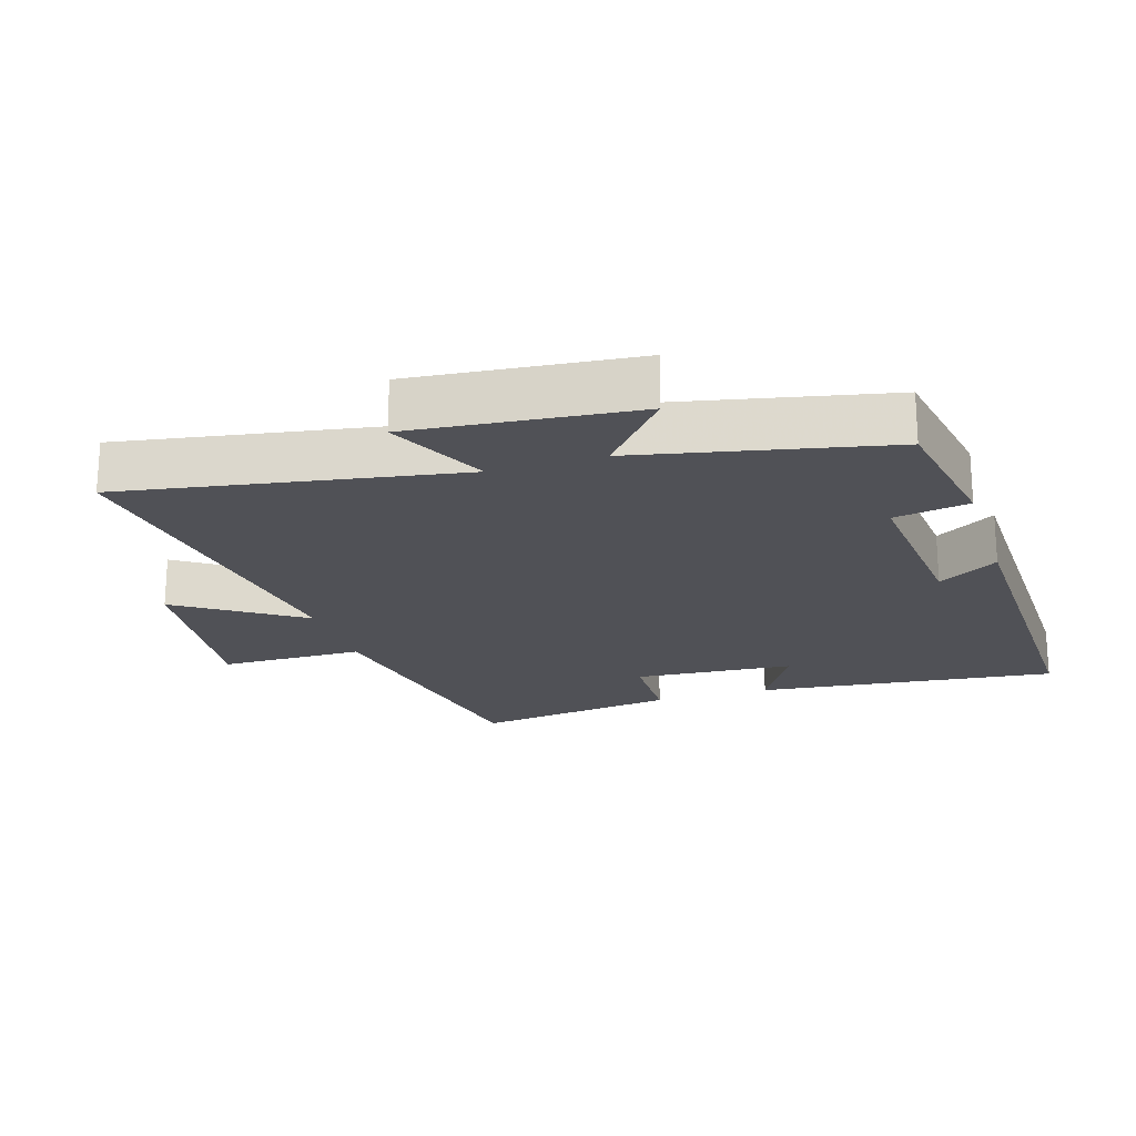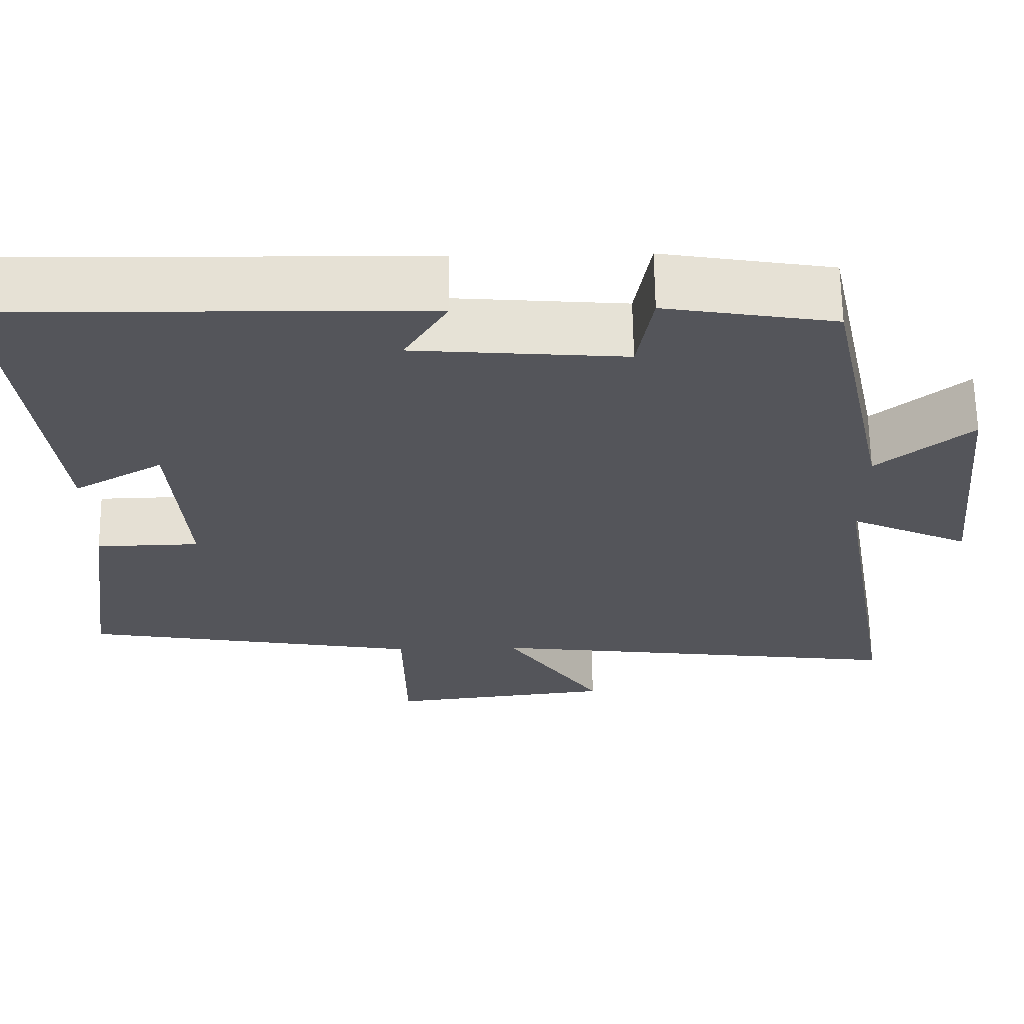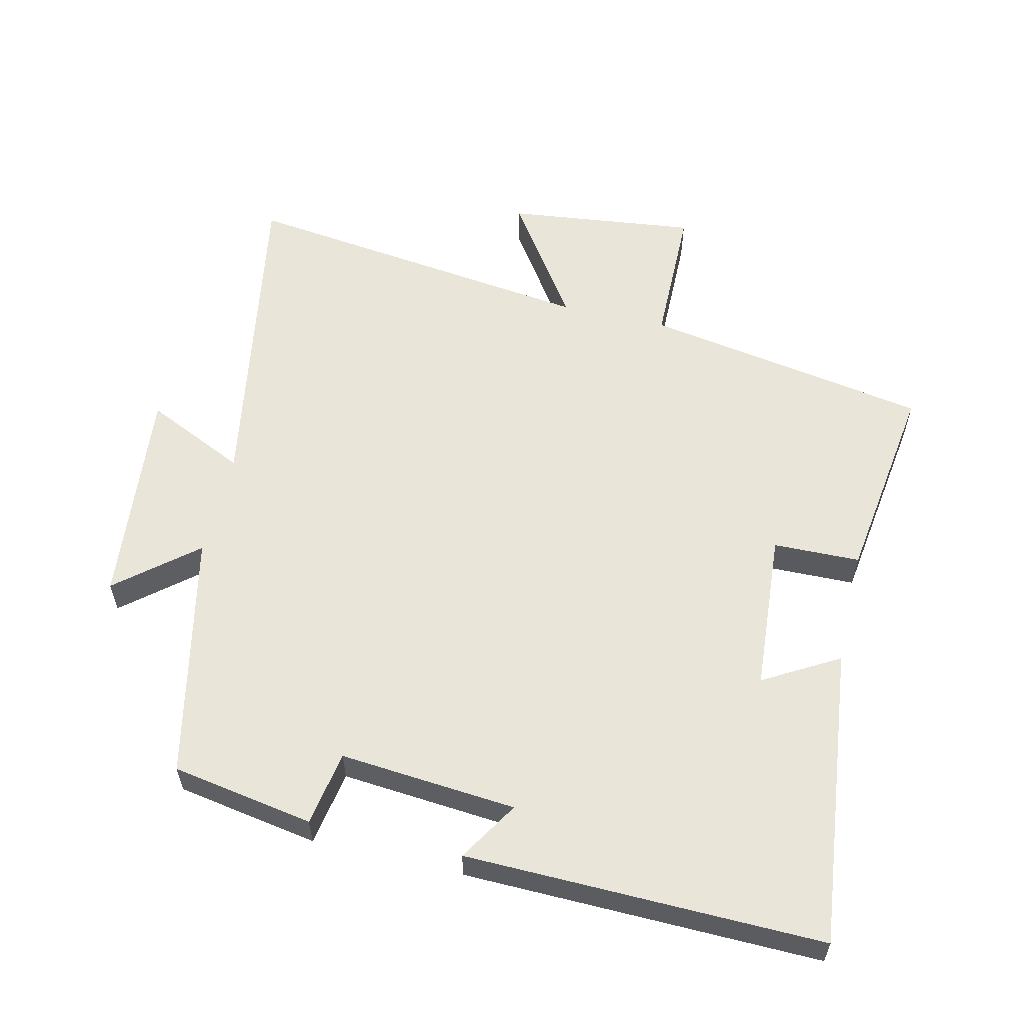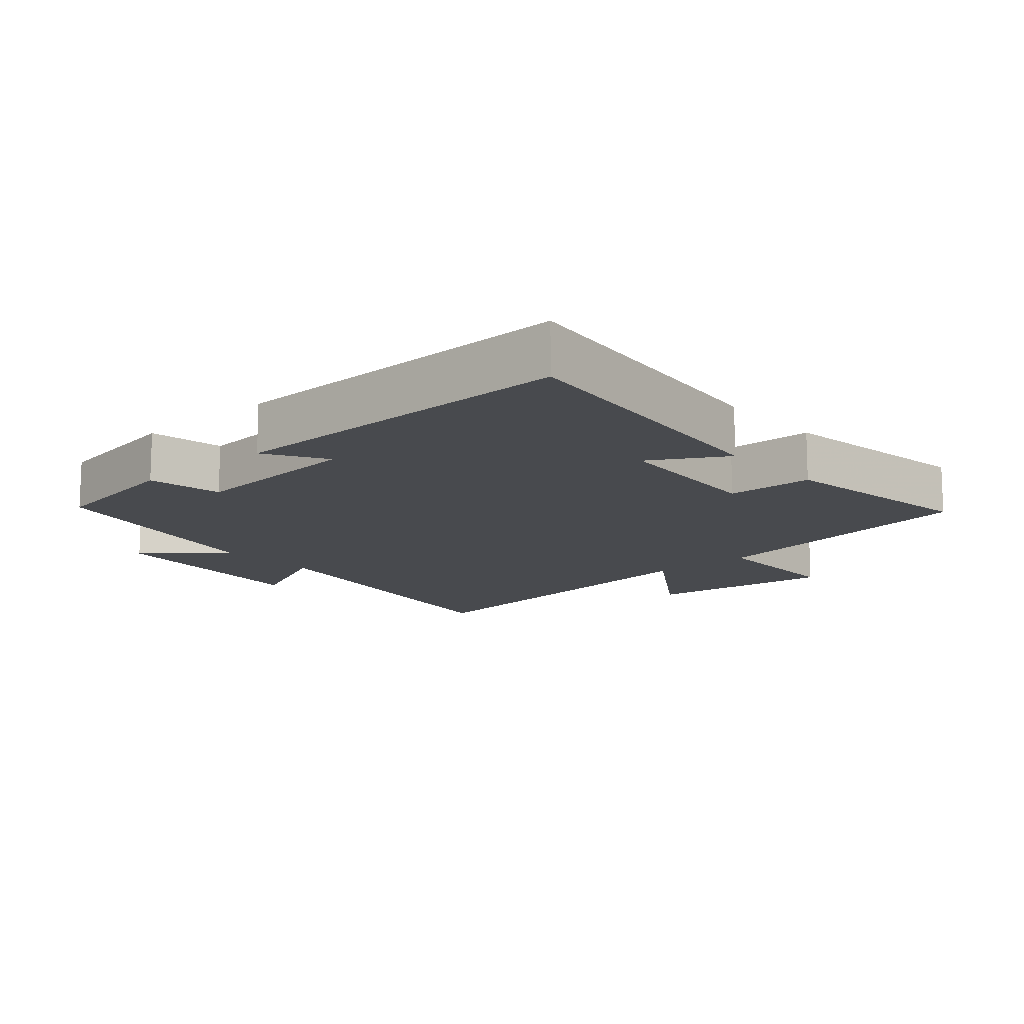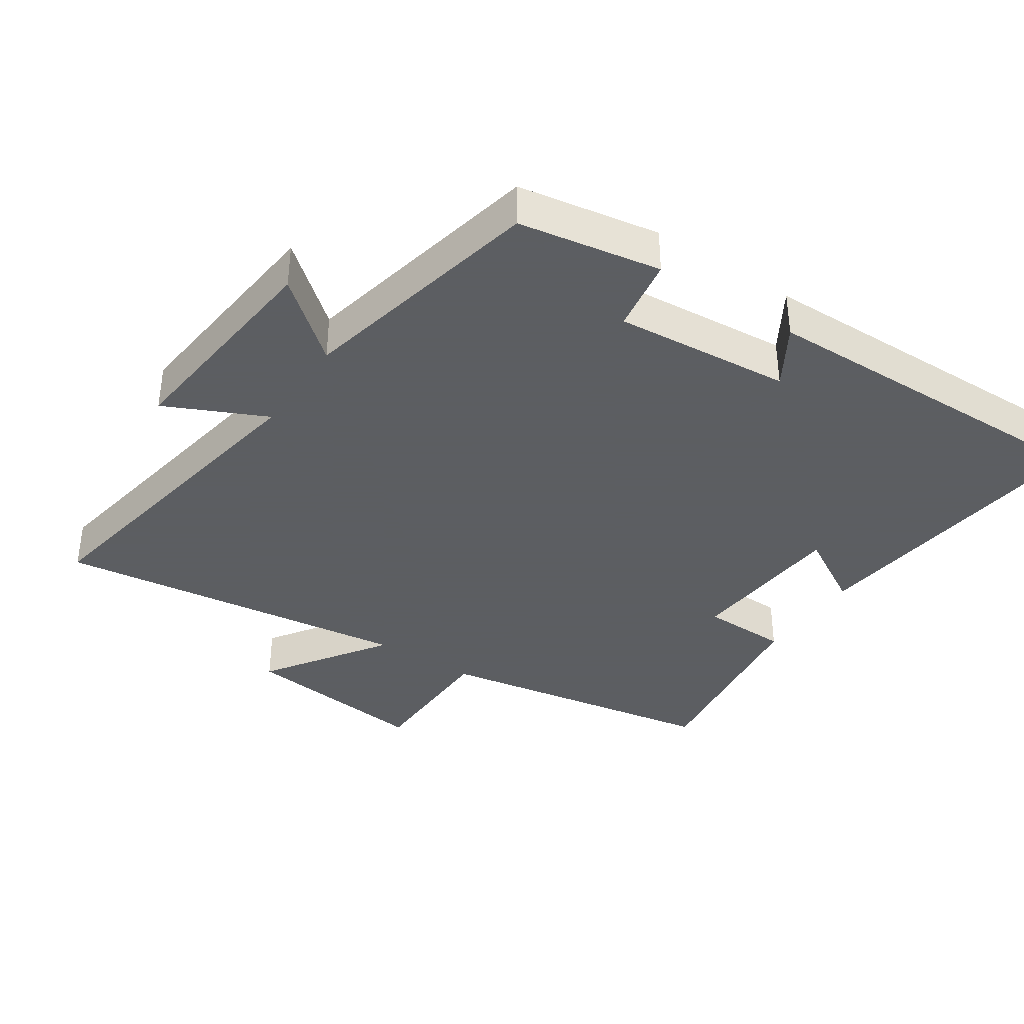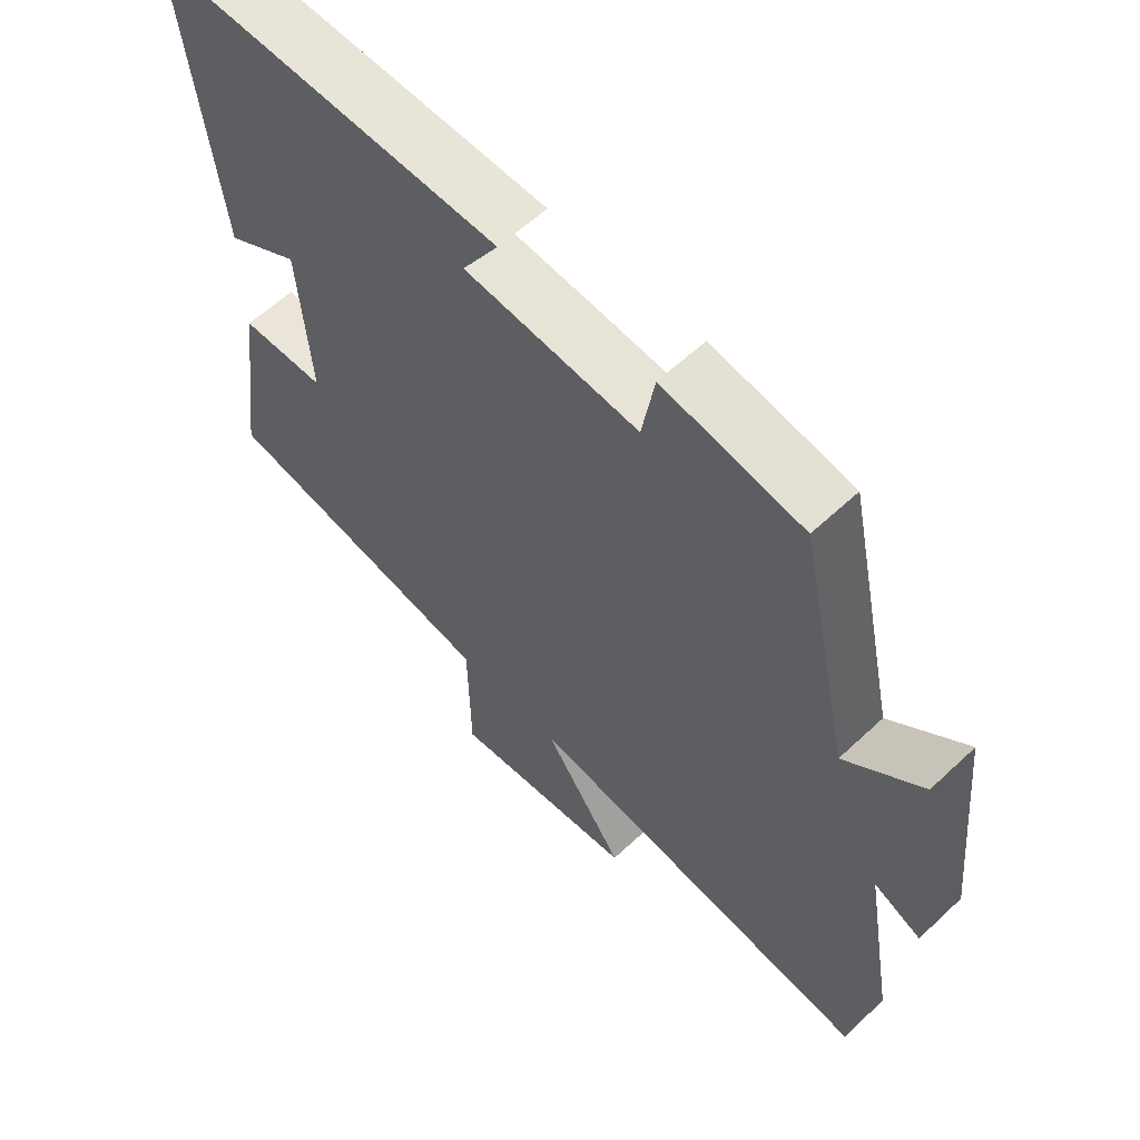
<metadata>
{"format":"obj","ext":"obj","renderer":"f3d","projection":"perspective","resolution":1024,"background":"white","views":[{"elev":-20.5,"azim":-72.3,"up":"+Y"},{"elev":65.0,"azim":179.2,"up":"+Z"},{"elev":57.7,"azim":13.3,"up":"+Y"},{"elev":-13.2,"azim":41.4,"up":"+Y"},{"elev":-37.4,"azim":-33.7,"up":"+Y"},{"elev":59.7,"azim":-133.9,"up":"+Z"}]}
</metadata>
<code>
v 0.543 0.07 -0.426
v 0.114 0.07 -0.5
v 0.111 0.07 -0.716
v -0.173 0.07 -0.682
v -0.05 0.07 -0.5
v -0.587 0.07 -0.568
v -0.5 0.07 -0.07
v -0.651 0.07 -0.14
v -0.617 0.07 0.192
v -0.5 0.07 0.094
v -0.42 0.07 0.464
v -0.208 0.07 0.5
v -0.189 0.07 0.388
v 0.075 0.07 0.41
v 0.02 0.07 0.5
v 0.552 0.07 0.509
v 0.5 0.07 0.058
v 0.388 0.07 0.123
v 0.37 0.07 -0.117
v 0.5 0.07 -0.12
v 0.543 0 -0.426
v 0.114 0 -0.5
v 0.111 0 -0.716
v -0.173 0 -0.682
v -0.05 0 -0.5
v -0.587 0 -0.568
v -0.5 0 -0.07
v -0.651 0 -0.14
v -0.617 0 0.192
v -0.5 0 0.094
v -0.42 0 0.464
v -0.208 0 0.5
v -0.189 0 0.388
v 0.075 0 0.41
v 0.02 0 0.5
v 0.552 0 0.509
v 0.5 0 0.058
v 0.388 0 0.123
v 0.37 0 -0.117
v 0.5 0 -0.12
f 19 20 1 2
f 18 19 2
f 15 16 17 18
f 14 15 18
f 13 14 18 2
f 10 11 12 13
f 10 13 2
f 7 8 9 10
f 7 10 2
f 5 6 7
f 5 7 2
f 2 3 4 5
f 22 21 40 39
f 22 39 38
f 38 37 36 35
f 38 35 34
f 22 38 34 33
f 33 32 31 30
f 22 33 30
f 30 29 28 27
f 22 30 27
f 27 26 25
f 22 27 25
f 25 24 23 22
f 1 21 22 2
f 2 22 23 3
f 3 23 24 4
f 4 24 25 5
f 5 25 26 6
f 6 26 27 7
f 7 27 28 8
f 8 28 29 9
f 9 29 30 10
f 10 30 31 11
f 11 31 32 12
f 12 32 33 13
f 13 33 34 14
f 14 34 35 15
f 15 35 36 16
f 16 36 37 17
f 17 37 38 18
f 18 38 39 19
f 19 39 40 20
f 20 40 21 1

</code>
